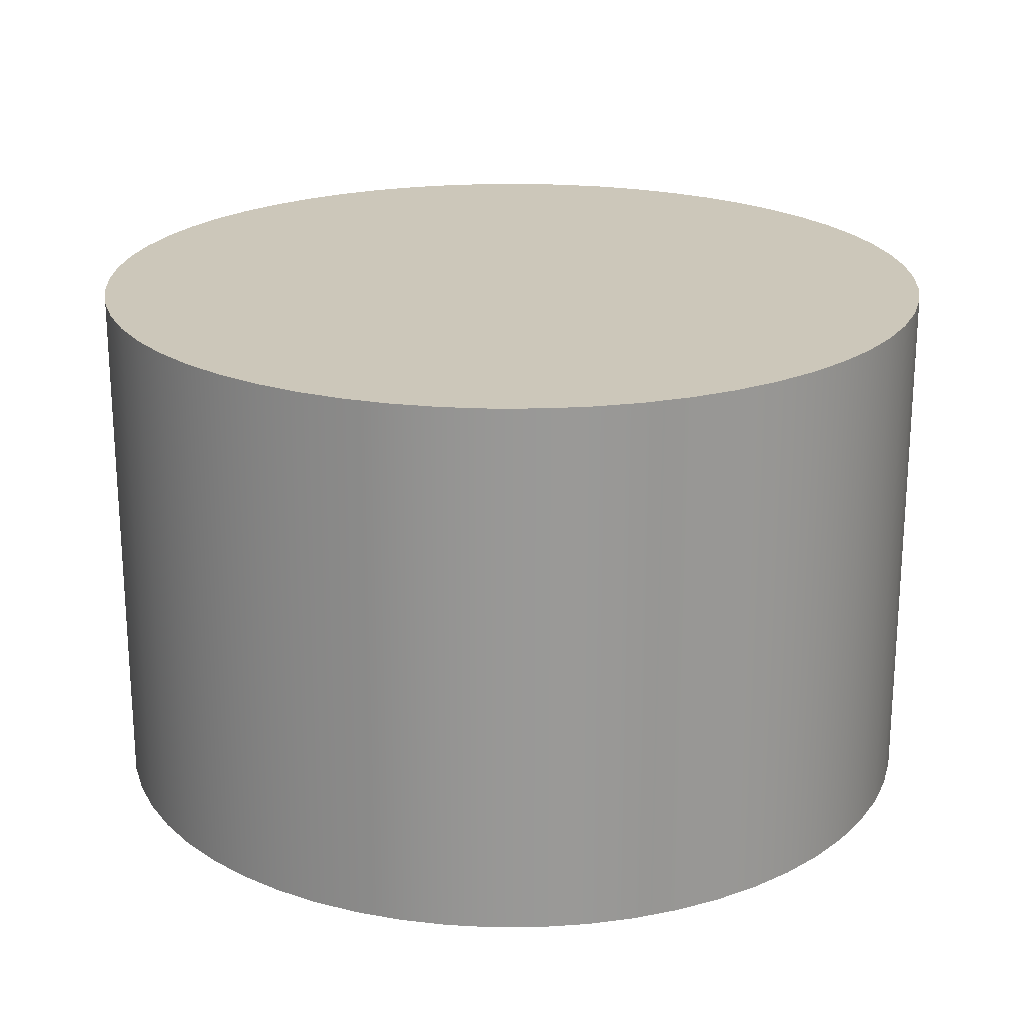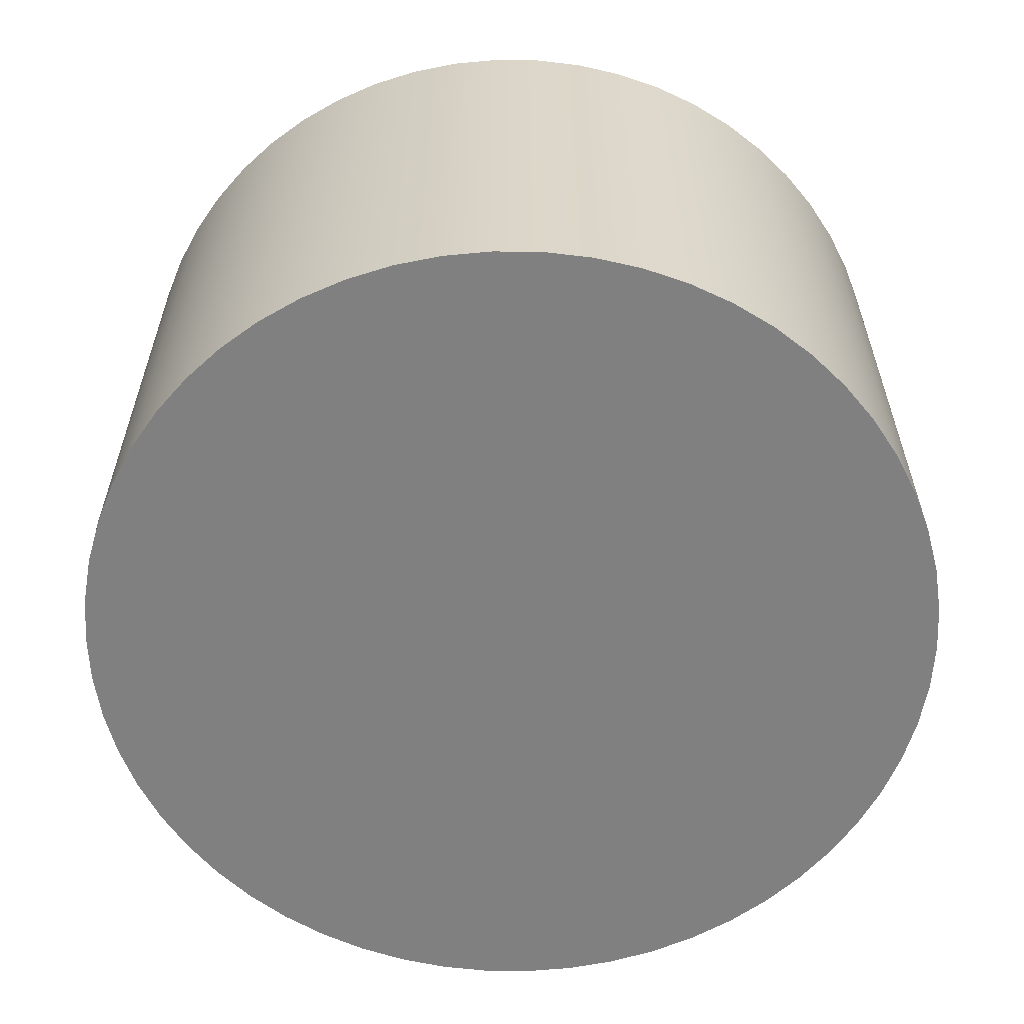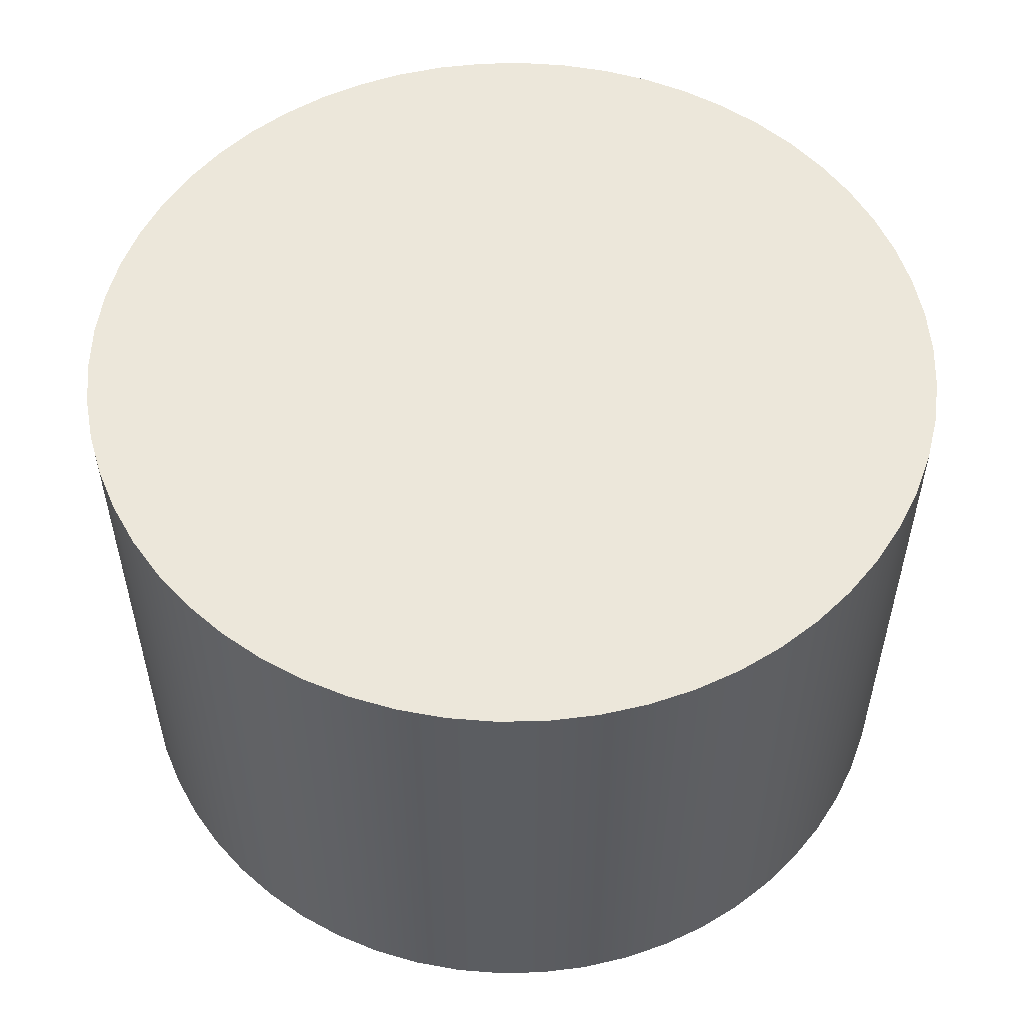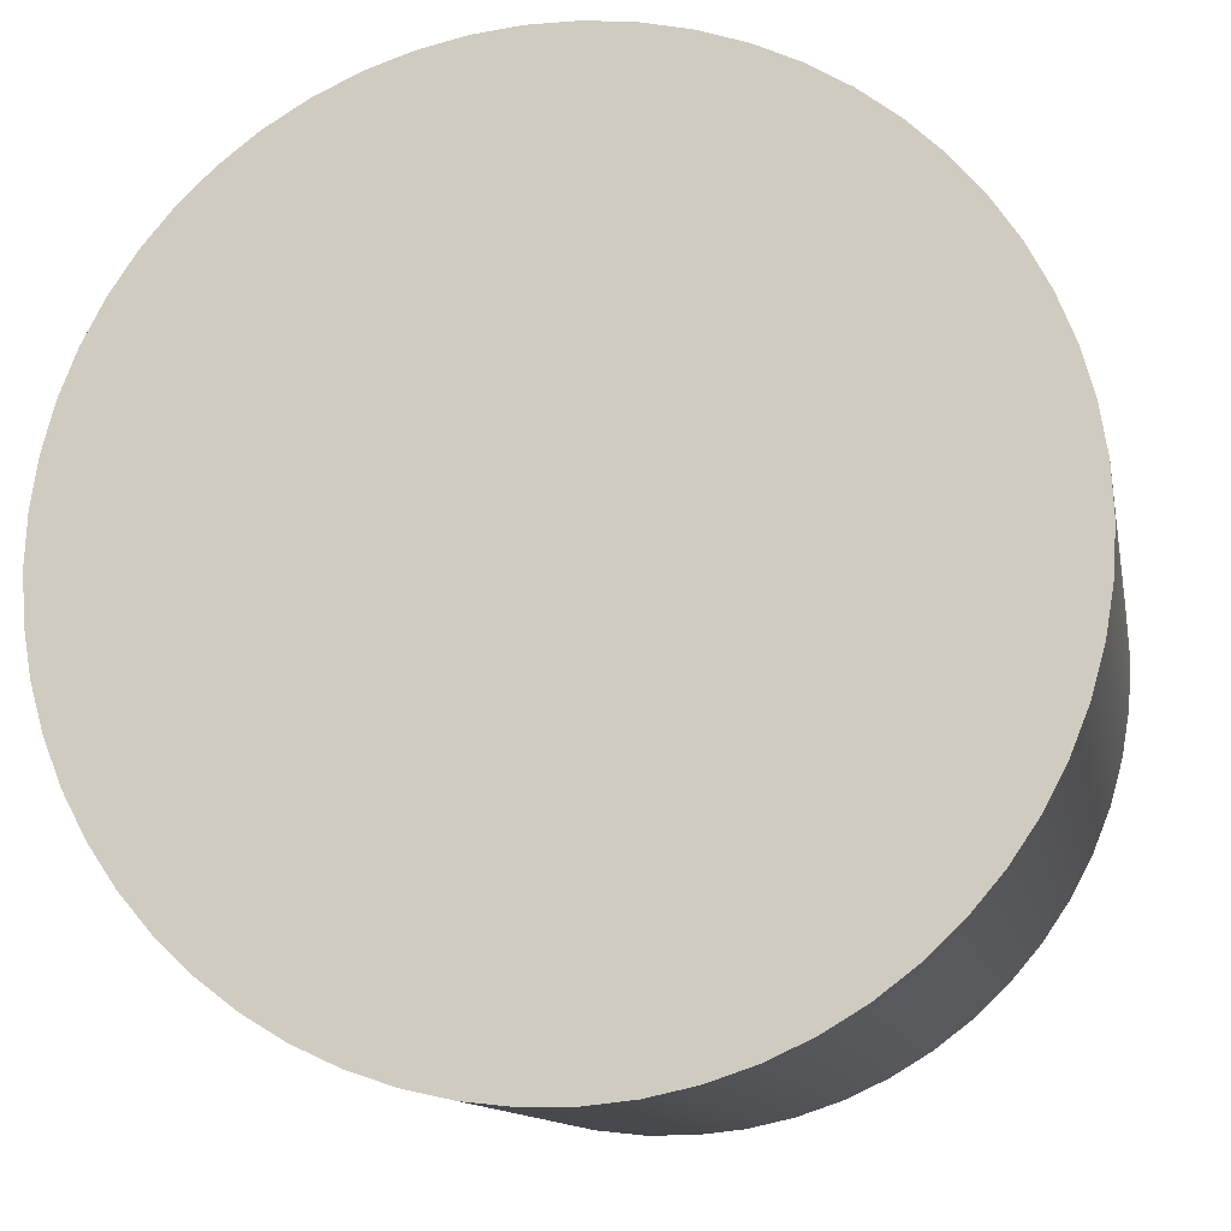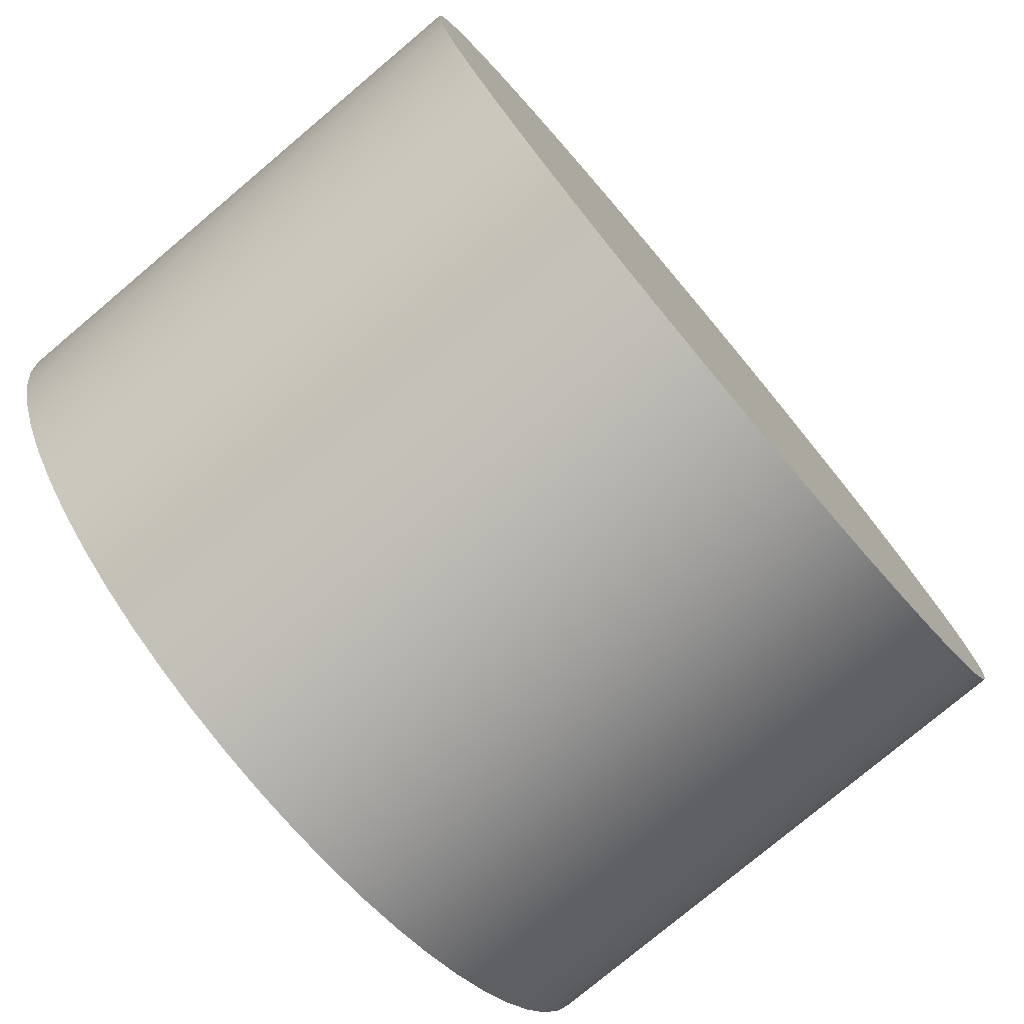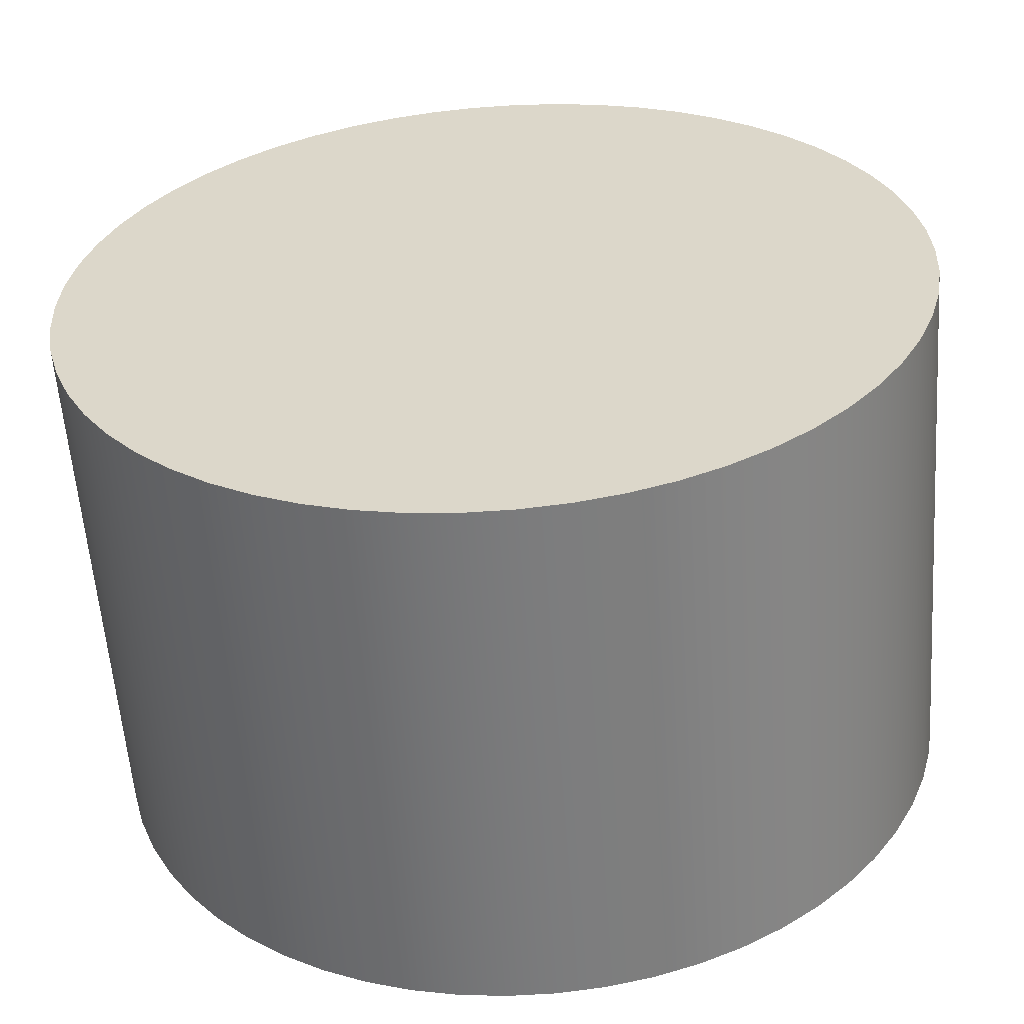
<metadata>
{"format":"obj","ext":"obj","renderer":"f3d","projection":"perspective","resolution":1024,"background":"white","views":[{"elev":21.5,"azim":-112.4,"up":"+Y"},{"elev":-60.2,"azim":111.0,"up":"+Y"},{"elev":54.1,"azim":172.4,"up":"+Y"},{"elev":-12.1,"azim":-169.3,"up":"+Z"},{"elev":-77.3,"azim":-49.9,"up":"+Z"},{"elev":-58.1,"azim":-175.9,"up":"+Z"}]}
</metadata>
<code>
v -2 0 2.449e-16
v -1.988 0 -0.2162
v -1.953 0 -0.4299
v -1.895 0 -0.6386
v -1.815 0 -0.8398
v -1.714 0 -1.031
v -1.592 0 -1.21
v -1.452 0 -1.375
v -1.295 0 -1.524
v -1.122 0 -1.655
v -0.9368 0 -1.767
v -0.7403 0 -1.858
v -0.5351 0 -1.927
v -0.3236 0 -1.974
v -0.1083 0 -1.997
v 0.1083 0 -1.997
v 0.3236 0 -1.974
v 0.5351 0 -1.927
v 0.7403 0 -1.858
v 0.9368 0 -1.767
v 1.122 0 -1.655
v 1.295 0 -1.524
v 1.452 0 -1.375
v 1.592 0 -1.21
v 1.714 0 -1.031
v 1.815 0 -0.8398
v 1.895 0 -0.6386
v 1.953 0 -0.4299
v 1.988 0 -0.2162
v 2 0 0
v 1.988 0 0.2162
v 1.953 0 0.4299
v 1.895 0 0.6386
v 1.815 0 0.8398
v 1.714 0 1.031
v 1.592 0 1.21
v 1.452 0 1.375
v 1.295 0 1.524
v 1.122 0 1.655
v 0.9368 0 1.767
v 0.7403 0 1.858
v 0.5351 0 1.927
v 0.3236 0 1.974
v 0.1083 0 1.997
v -0.1083 0 1.997
v -0.3236 0 1.974
v -0.5351 0 1.927
v -0.7403 0 1.858
v -0.9368 0 1.767
v -1.122 0 1.655
v -1.295 0 1.524
v -1.452 0 1.375
v -1.592 0 1.21
v -1.714 0 1.031
v -1.815 0 0.8398
v -1.895 0 0.6386
v -1.953 0 0.4299
v -1.988 0 0.2162
v -2 2.5 2.449e-16
v -1.988 2.5 -0.2162
v -1.953 2.5 -0.4299
v -1.895 2.5 -0.6386
v -1.815 2.5 -0.8398
v -1.714 2.5 -1.031
v -1.592 2.5 -1.21
v -1.452 2.5 -1.375
v -1.295 2.5 -1.524
v -1.122 2.5 -1.655
v -0.9368 2.5 -1.767
v -0.7403 2.5 -1.858
v -0.5351 2.5 -1.927
v -0.3236 2.5 -1.974
v -0.1083 2.5 -1.997
v 0.1083 2.5 -1.997
v 0.3236 2.5 -1.974
v 0.5351 2.5 -1.927
v 0.7403 2.5 -1.858
v 0.9368 2.5 -1.767
v 1.122 2.5 -1.655
v 1.295 2.5 -1.524
v 1.452 2.5 -1.375
v 1.592 2.5 -1.21
v 1.714 2.5 -1.031
v 1.815 2.5 -0.8398
v 1.895 2.5 -0.6386
v 1.953 2.5 -0.4299
v 1.988 2.5 -0.2162
v 2 2.5 0
v 1.988 2.5 0.2162
v 1.953 2.5 0.4299
v 1.895 2.5 0.6386
v 1.815 2.5 0.8398
v 1.714 2.5 1.031
v 1.592 2.5 1.21
v 1.452 2.5 1.375
v 1.295 2.5 1.524
v 1.122 2.5 1.655
v 0.9368 2.5 1.767
v 0.7403 2.5 1.858
v 0.5351 2.5 1.927
v 0.3236 2.5 1.974
v 0.1083 2.5 1.997
v -0.1083 2.5 1.997
v -0.3236 2.5 1.974
v -0.5351 2.5 1.927
v -0.7403 2.5 1.858
v -0.9368 2.5 1.767
v -1.122 2.5 1.655
v -1.295 2.5 1.524
v -1.452 2.5 1.375
v -1.592 2.5 1.21
v -1.714 2.5 1.031
v -1.815 2.5 0.8398
v -1.895 2.5 0.6386
v -1.953 2.5 0.4299
v -1.988 2.5 0.2162
v -2 0 2.449e-16
v -1.988 0 0.2162
v -1.953 0 0.4299
v -1.895 0 0.6386
v -1.815 0 0.8398
v -1.714 0 1.031
v -1.592 0 1.21
v -1.452 0 1.375
v -1.295 0 1.524
v -1.122 0 1.655
v -0.9368 0 1.767
v -0.7403 0 1.858
v -0.5351 0 1.927
v -0.3236 0 1.974
v -0.1083 0 1.997
v 0.1083 0 1.997
v 0.3236 0 1.974
v 0.5351 0 1.927
v 0.7403 0 1.858
v 0.9368 0 1.767
v 1.122 0 1.655
v 1.295 0 1.524
v 1.452 0 1.375
v 1.592 0 1.21
v 1.714 0 1.031
v 1.815 0 0.8398
v 1.895 0 0.6386
v 1.953 0 0.4299
v 1.988 0 0.2162
v 2 0 0
v 1.988 0 -0.2162
v 1.953 0 -0.4299
v 1.895 0 -0.6386
v 1.815 0 -0.8398
v 1.714 0 -1.031
v 1.592 0 -1.21
v 1.452 0 -1.375
v 1.295 0 -1.524
v 1.122 0 -1.655
v 0.9368 0 -1.767
v 0.7403 0 -1.858
v 0.5351 0 -1.927
v 0.3236 0 -1.974
v 0.1083 0 -1.997
v -0.1083 0 -1.997
v -0.3236 0 -1.974
v -0.5351 0 -1.927
v -0.7403 0 -1.858
v -0.9368 0 -1.767
v -1.122 0 -1.655
v -1.295 0 -1.524
v -1.452 0 -1.375
v -1.592 0 -1.21
v -1.714 0 -1.031
v -1.815 0 -0.8398
v -1.895 0 -0.6386
v -1.953 0 -0.4299
v -1.988 0 -0.2162
v -2 0 2.449e-16
v -2 2.5 2.449e-16
v -2 2.5 2.449e-16
v -1.988 2.5 0.2162
v -1.953 2.5 0.4299
v -1.895 2.5 0.6386
v -1.815 2.5 0.8398
v -1.714 2.5 1.031
v -1.592 2.5 1.21
v -1.452 2.5 1.375
v -1.295 2.5 1.524
v -1.122 2.5 1.655
v -0.9368 2.5 1.767
v -0.7403 2.5 1.858
v -0.5351 2.5 1.927
v -0.3236 2.5 1.974
v -0.1083 2.5 1.997
v 0.1083 2.5 1.997
v 0.3236 2.5 1.974
v 0.5351 2.5 1.927
v 0.7403 2.5 1.858
v 0.9368 2.5 1.767
v 1.122 2.5 1.655
v 1.295 2.5 1.524
v 1.452 2.5 1.375
v 1.592 2.5 1.21
v 1.714 2.5 1.031
v 1.815 2.5 0.8398
v 1.895 2.5 0.6386
v 1.953 2.5 0.4299
v 1.988 2.5 0.2162
v 2 2.5 0
v 1.988 2.5 -0.2162
v 1.953 2.5 -0.4299
v 1.895 2.5 -0.6386
v 1.815 2.5 -0.8398
v 1.714 2.5 -1.031
v 1.592 2.5 -1.21
v 1.452 2.5 -1.375
v 1.295 2.5 -1.524
v 1.122 2.5 -1.655
v 0.9368 2.5 -1.767
v 0.7403 2.5 -1.858
v 0.5351 2.5 -1.927
v 0.3236 2.5 -1.974
v 0.1083 2.5 -1.997
v -0.1083 2.5 -1.997
v -0.3236 2.5 -1.974
v -0.5351 2.5 -1.927
v -0.7403 2.5 -1.858
v -0.9368 2.5 -1.767
v -1.122 2.5 -1.655
v -1.295 2.5 -1.524
v -1.452 2.5 -1.375
v -1.592 2.5 -1.21
v -1.714 2.5 -1.031
v -1.815 2.5 -0.8398
v -1.895 2.5 -0.6386
v -1.953 2.5 -0.4299
v -1.988 2.5 -0.2162
f 2 29 1
f 1 29 30
f 1 30 58
f 58 30 31
f 58 31 57
f 57 31 32
f 57 32 56
f 56 32 33
f 56 33 55
f 55 33 34
f 55 34 54
f 54 34 35
f 54 35 53
f 53 35 36
f 53 36 52
f 52 36 37
f 52 37 51
f 51 37 38
f 51 38 50
f 50 38 39
f 50 39 49
f 49 39 40
f 49 40 48
f 48 40 41
f 48 41 47
f 47 41 42
f 47 42 46
f 46 42 43
f 46 43 45
f 45 43 44
f 29 2 28
f 28 2 3
f 28 3 27
f 27 3 4
f 27 4 26
f 26 4 5
f 26 5 25
f 25 5 6
f 25 6 24
f 24 6 7
f 24 7 23
f 23 7 8
f 23 8 22
f 22 8 9
f 22 9 21
f 21 9 10
f 21 10 20
f 20 10 11
f 20 11 19
f 19 11 12
f 19 12 18
f 18 12 13
f 18 13 17
f 17 13 14
f 17 14 16
f 16 14 15
f 60 174 59
f 59 174 175
f 176 117 116
f 116 117 118
f 116 118 115
f 115 118 119
f 115 119 114
f 114 119 120
f 114 120 113
f 113 120 121
f 113 121 112
f 112 121 122
f 112 122 111
f 111 122 123
f 111 123 110
f 110 123 124
f 110 124 109
f 109 124 125
f 109 125 108
f 108 125 126
f 108 126 107
f 107 126 127
f 107 127 106
f 106 127 128
f 106 128 105
f 105 128 129
f 105 129 104
f 104 129 130
f 104 130 103
f 103 130 131
f 103 131 102
f 102 131 132
f 102 132 101
f 101 132 133
f 101 133 100
f 100 133 134
f 100 134 99
f 99 134 135
f 99 135 98
f 98 135 136
f 98 136 97
f 97 136 137
f 97 137 96
f 96 137 138
f 96 138 95
f 95 138 139
f 95 139 94
f 94 139 140
f 94 140 93
f 93 140 141
f 93 141 92
f 92 141 142
f 92 142 91
f 91 142 143
f 91 143 90
f 90 143 144
f 90 144 89
f 89 144 145
f 89 145 88
f 88 145 146
f 88 146 87
f 87 146 147
f 87 147 86
f 86 147 148
f 86 148 85
f 85 148 149
f 85 149 84
f 84 149 150
f 84 150 83
f 83 150 151
f 83 151 82
f 82 151 152
f 82 152 81
f 81 152 153
f 81 153 80
f 80 153 154
f 80 154 79
f 79 154 155
f 79 155 78
f 78 155 156
f 78 156 77
f 77 156 157
f 77 157 76
f 76 157 158
f 76 158 75
f 75 158 159
f 75 159 74
f 74 159 160
f 74 160 73
f 73 160 161
f 73 161 72
f 72 161 162
f 72 162 71
f 71 162 163
f 71 163 70
f 70 163 164
f 70 164 69
f 69 164 165
f 69 165 68
f 68 165 166
f 68 166 67
f 67 166 167
f 67 167 66
f 66 167 168
f 66 168 65
f 65 168 169
f 65 169 64
f 64 169 170
f 64 170 63
f 63 170 171
f 63 171 62
f 62 171 172
f 62 172 61
f 61 172 173
f 61 173 60
f 60 173 174
f 178 205 177
f 177 205 206
f 177 206 234
f 234 206 207
f 234 207 233
f 233 207 208
f 233 208 232
f 232 208 209
f 232 209 231
f 231 209 210
f 231 210 230
f 230 210 211
f 230 211 229
f 229 211 212
f 229 212 228
f 228 212 213
f 228 213 227
f 227 213 214
f 227 214 226
f 226 214 215
f 226 215 225
f 225 215 216
f 225 216 224
f 224 216 217
f 224 217 223
f 223 217 218
f 223 218 222
f 222 218 219
f 222 219 221
f 221 219 220
f 205 178 204
f 204 178 179
f 204 179 203
f 203 179 180
f 203 180 202
f 202 180 181
f 202 181 201
f 201 181 182
f 201 182 200
f 200 182 183
f 200 183 199
f 199 183 184
f 199 184 198
f 198 184 185
f 198 185 197
f 197 185 186
f 197 186 196
f 196 186 187
f 196 187 195
f 195 187 188
f 195 188 194
f 194 188 189
f 194 189 193
f 193 189 190
f 193 190 192
f 192 190 191

</code>
